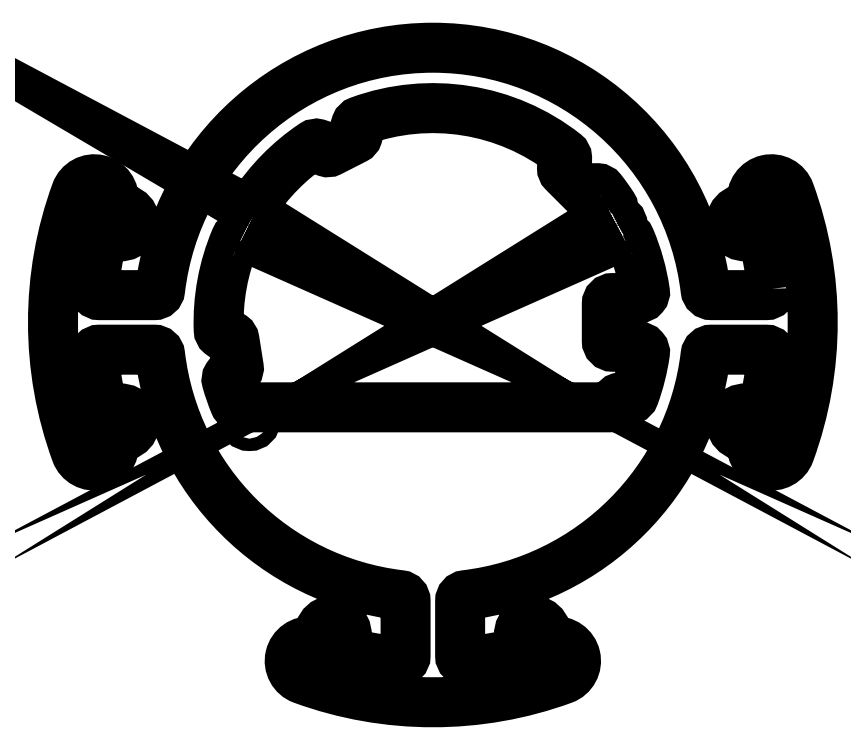
<metadata>
{"format":"dxf","ext":"dxf","renderer":"ezdxf+matplotlib","layout":"modelspace","background":"white","min_lineweight":24,"dpi":150}
</metadata>
<code>
0
SECTION
2
ENTITIES
0
LWPOLYLINE
8
0
90
66
70
1
43
0
10
87.07
20
8.648
42
0.03827
10
84.74
20
21.82
42
0.4314
10
82.83
20
22.87
10
81.06
20
22.31
42
-1
10
78.92
20
28.97
10
80.88
20
29.6
42
0.3564
10
81.92
20
31.19
42
-0.886
10
91.58
20
33.45
42
-0.1769
10
91.58
20
-33.45
42
-0.886
10
81.92
20
-31.19
42
0.3564
10
80.88
20
-29.6
10
78.92
20
-28.97
42
-1
10
81.06
20
-22.31
10
82.83
20
-22.87
42
0.4314
10
84.74
20
-21.82
42
0.03827
10
87.07
20
-8.648
42
0.4435
10
85.58
20
-7
10
71.5
20
-7
42
0.38
10
70.01
20
-8.323
42
-0.3465
10
8.323
20
-70.01
42
0.38
10
7
20
-71.5
10
7
20
-85.58
42
0.4435
10
8.648
20
-87.07
42
0.03827
10
21.82
20
-84.74
42
0.4314
10
22.87
20
-82.83
10
22.31
20
-81.06
42
-1
10
28.97
20
-78.92
10
29.6
20
-80.88
42
0.3564
10
31.19
20
-81.92
42
-0.886
10
33.45
20
-91.58
42
-0.1769
10
-33.45
20
-91.58
42
-0.886
10
-31.19
20
-81.92
42
0.3564
10
-29.6
20
-80.88
10
-28.97
20
-78.92
42
-1
10
-22.31
20
-81.06
10
-22.87
20
-82.83
42
0.4314
10
-21.82
20
-84.74
42
0.03827
10
-8.648
20
-87.07
42
0.4435
10
-7
20
-85.58
10
-7
20
-71.5
42
0.38
10
-8.323
20
-70.01
42
-0.3465
10
-70.01
20
-8.323
42
0.38
10
-71.5
20
-7
10
-85.58
20
-7
42
0.4435
10
-87.07
20
-8.648
42
0.03827
10
-84.74
20
-21.82
42
0.4314
10
-82.83
20
-22.87
10
-81.06
20
-22.31
42
-1
10
-78.92
20
-28.97
10
-80.88
20
-29.6
42
0.3564
10
-81.92
20
-31.19
42
-0.886
10
-91.58
20
-33.45
42
-0.1769
10
-91.58
20
33.45
42
-0.886
10
-81.92
20
31.19
42
0.3564
10
-80.88
20
29.6
10
-78.92
20
28.97
42
-1
10
-81.06
20
22.31
10
-82.83
20
22.87
42
0.4314
10
-84.74
20
21.82
42
0.03827
10
-87.07
20
8.648
42
0.4435
10
-85.58
20
7
10
-71.5
20
7
42
0.38
10
-70.01
20
8.323
42
-0.8882
10
70.01
20
8.323
42
0.38
10
71.5
20
7
10
85.58
20
7
42
0.4435
0
CIRCLE
8
0
10
-79.99
20
25.64
30
0
40
1.6
210
0
220
0
230
1
0
CIRCLE
8
0
10
79.99
20
25.64
30
0
40
1.6
210
0
220
0
230
1
0
CIRCLE
8
0
10
79.99
20
-25.64
30
0
40
1.6
210
0
220
0
230
1
0
CIRCLE
8
0
10
-79.99
20
-25.64
30
0
40
1.6
210
0
220
0
230
1
0
LWPOLYLINE
8
0
90
52
70
1
43
0
10
-48.57
20
22.17
42
1
10
-45.57
20
27.83
10
-45.57
20
27.82
42
-0.4402
10
-46.12
20
29.96
42
-0.1007
10
-30.74
20
45.61
42
-0.4504
10
-28.56
20
45.05
10
-28.29
20
44.51
42
0.4142
10
-26.27
20
43.85
10
-20.03
20
47.03
42
0.4142
10
-19.38
20
49.05
10
-19.65
20
49.59
42
-0.4504
10
-18.83
20
51.68
42
-0.2588
10
33.88
20
43.33
42
-0.4504
10
34.01
20
41.09
10
33.59
20
40.66
42
0.4142
10
33.59
20
38.54
10
38.54
20
33.59
42
0.4142
10
40.66
20
33.59
10
41.09
20
34.01
42
-0.4504
10
43.33
20
33.88
42
-0.02186
10
46.12
20
29.96
42
-0.4402
10
45.57
20
27.82
10
45.57
20
27.83
42
1
10
48.57
20
22.17
10
48.57
20
22.17
42
-0.4402
10
50.65
20
21.43
42
-0.0638
10
54.42
20
7.967
42
-0.4575
10
52.94
20
6.25
10
46.15
20
6.25
42
0.4142
10
44.65
20
4.75
10
44.65
20
-4.75
42
0.4142
10
46.15
20
-6.25
10
52.94
20
-6.25
42
-0.4575
10
54.42
20
-7.967
42
-0.05106
10
51.68
20
-18.83
42
-0.4504
10
49.59
20
-19.65
10
49.05
20
-19.38
42
0.4142
10
47.03
20
-20.03
10
46.55
20
-20.98
42
-0.282
10
45.21
20
-21.8
10
-49.5
20
-21.8
42
-0.3043
10
-50.89
20
-20.87
42
-0.02759
10
-52.88
20
-15.14
42
-0.4504
10
-51.67
20
-13.25
10
-51.07
20
-13.15
42
0.4142
10
-49.82
20
-11.44
10
-50.92
20
-4.521
42
0.4142
10
-52.64
20
-3.274
10
-53.23
20
-3.369
42
-0.4504
10
-54.97
20
-1.94
42
-0.1093
10
-50.65
20
21.43
42
-0.4402
10
-48.57
20
22.17
0
CIRCLE
8
0
10
-47.07
20
25
30
0
40
1.6
210
0
220
0
230
1
0
CIRCLE
8
0
10
-47.07
20
-25
30
0
40
1.6
210
0
220
0
230
1
0
CIRCLE
8
0
10
47.07
20
25
30
0
40
1.6
210
0
220
0
230
1
0
CIRCLE
8
0
10
25.64
20
-79.99
30
0
40
1.6
210
0
220
0
230
1
0
CIRCLE
8
0
10
-25.64
20
-79.99
30
0
40
1.6
210
0
220
0
230
1
0
ENDSEC
0
EOF

</code>
